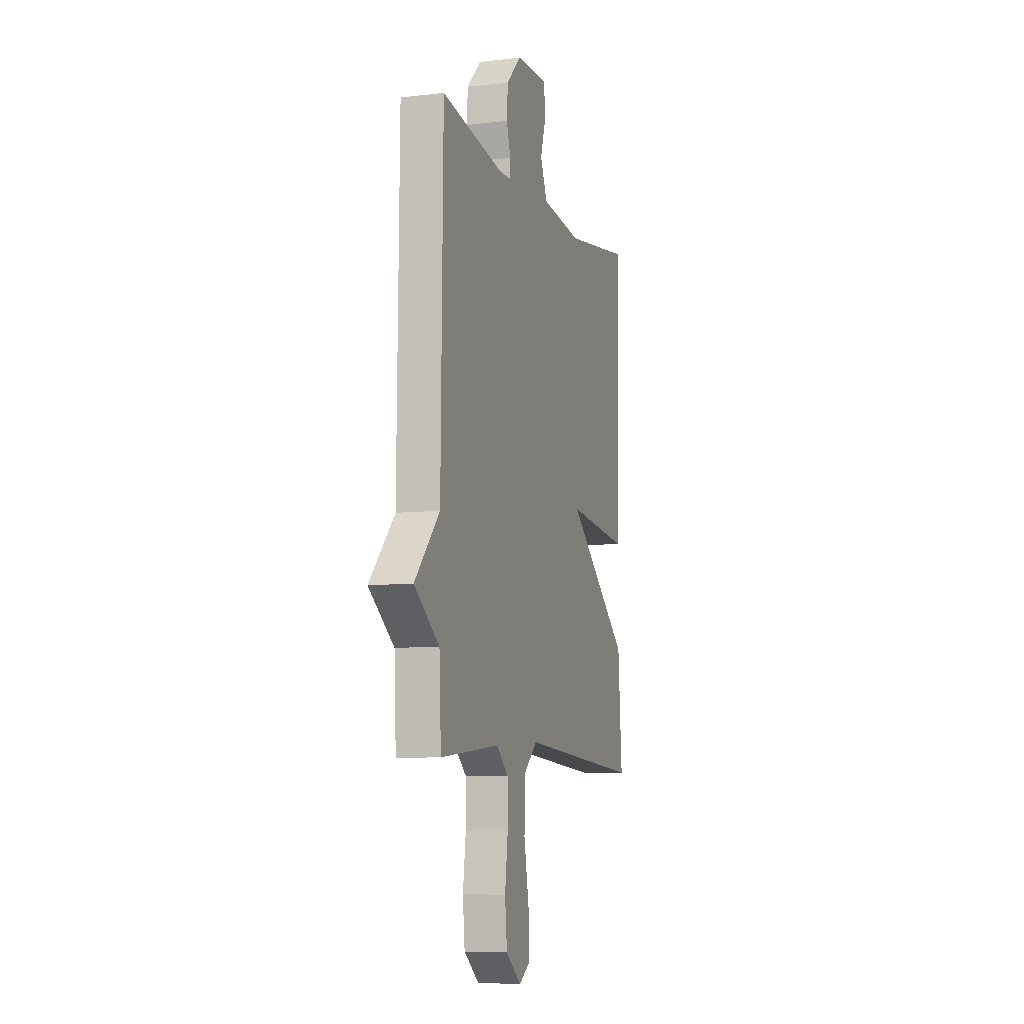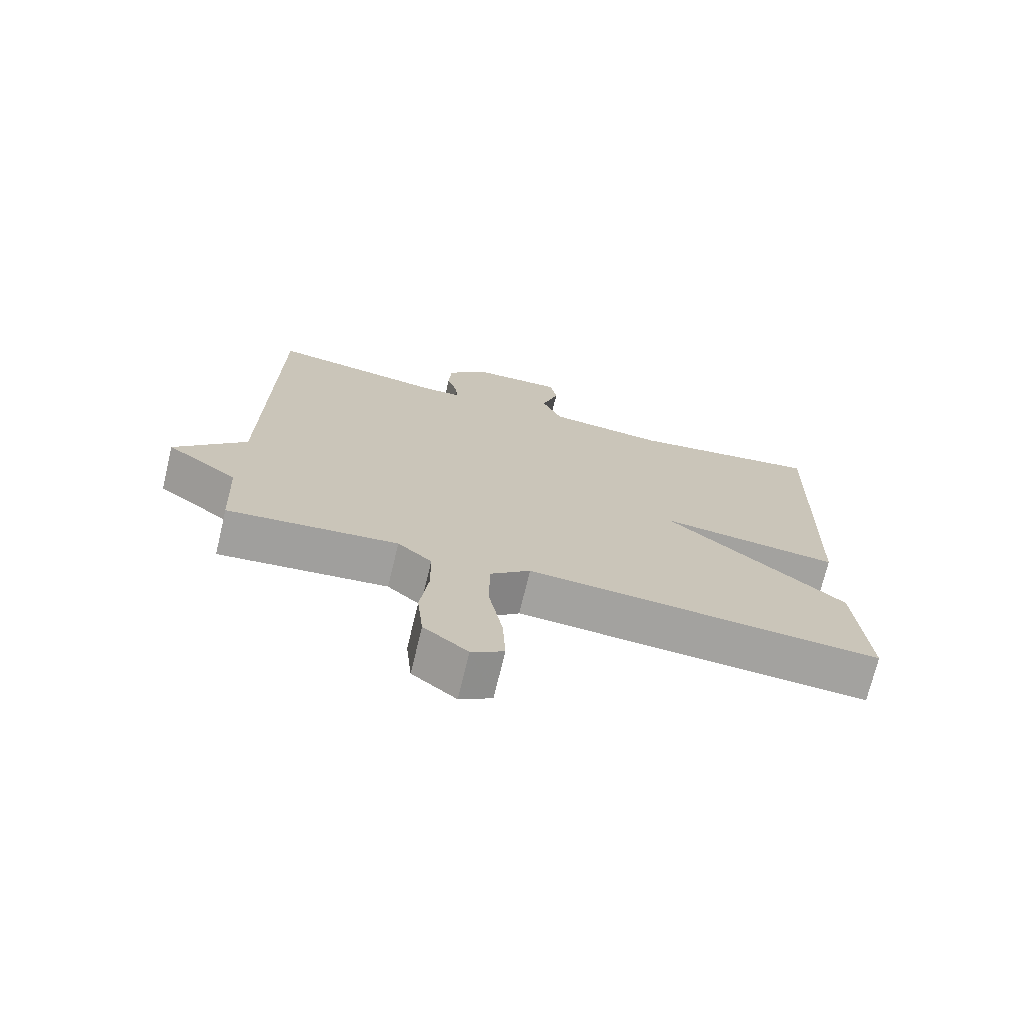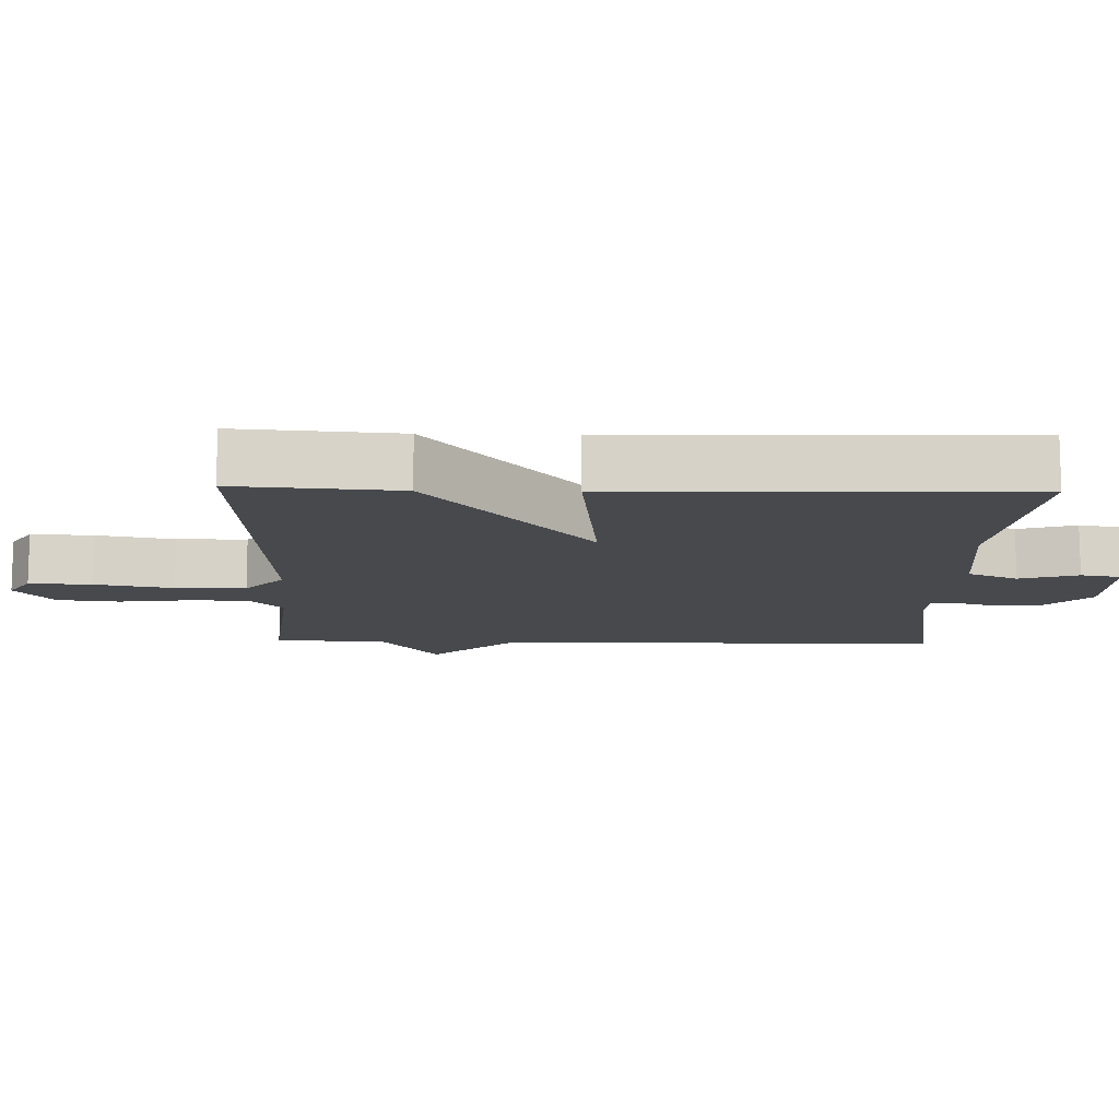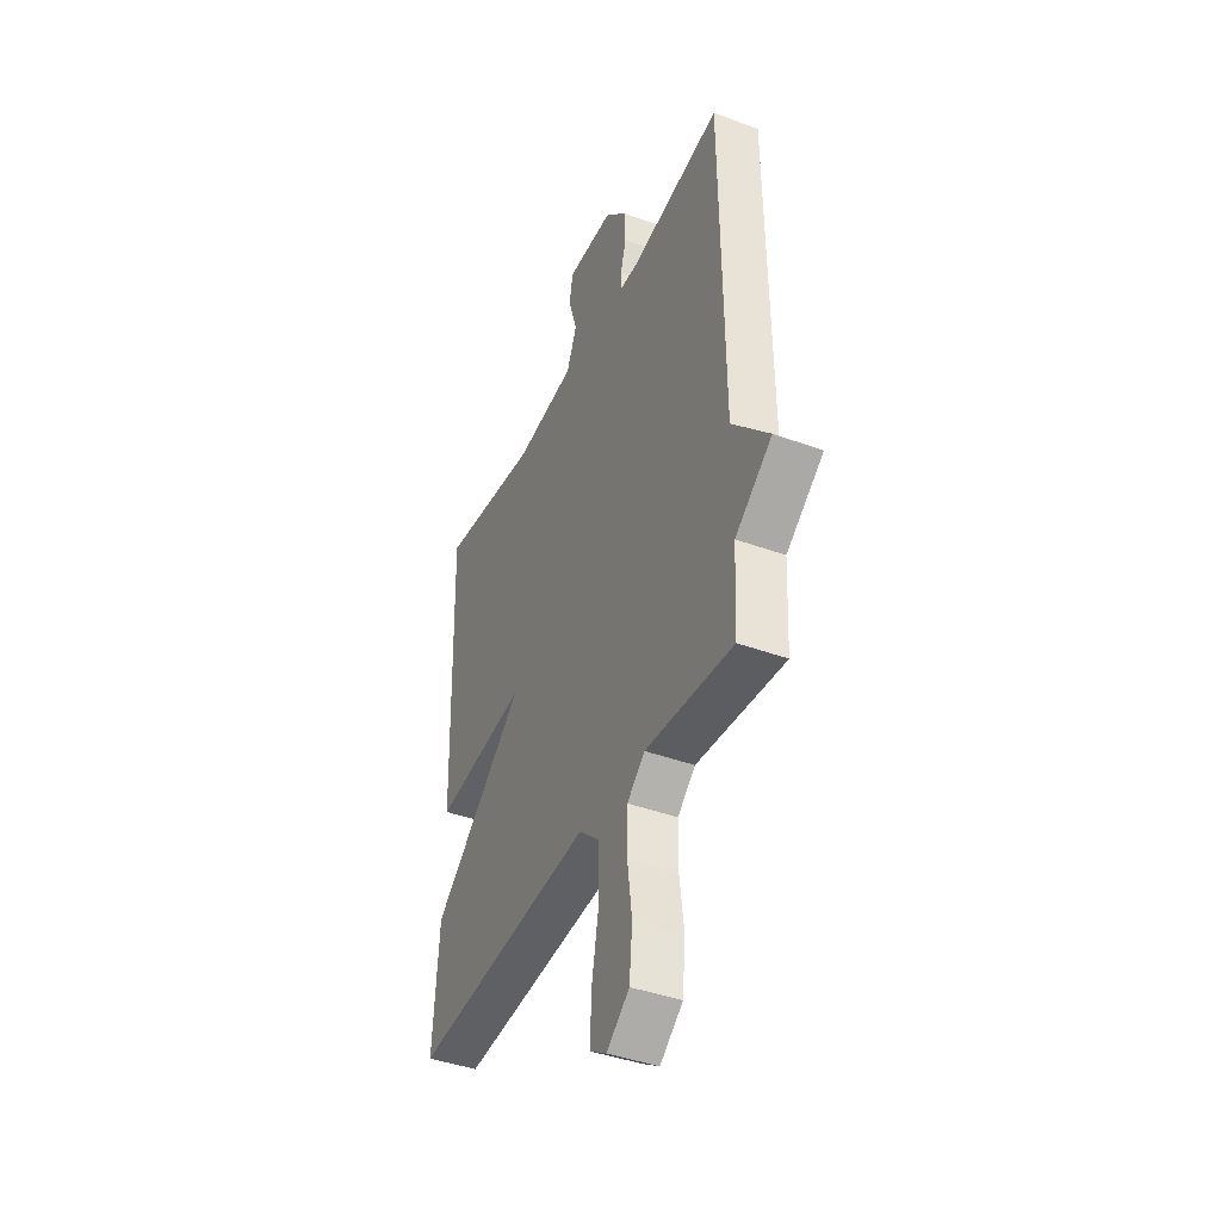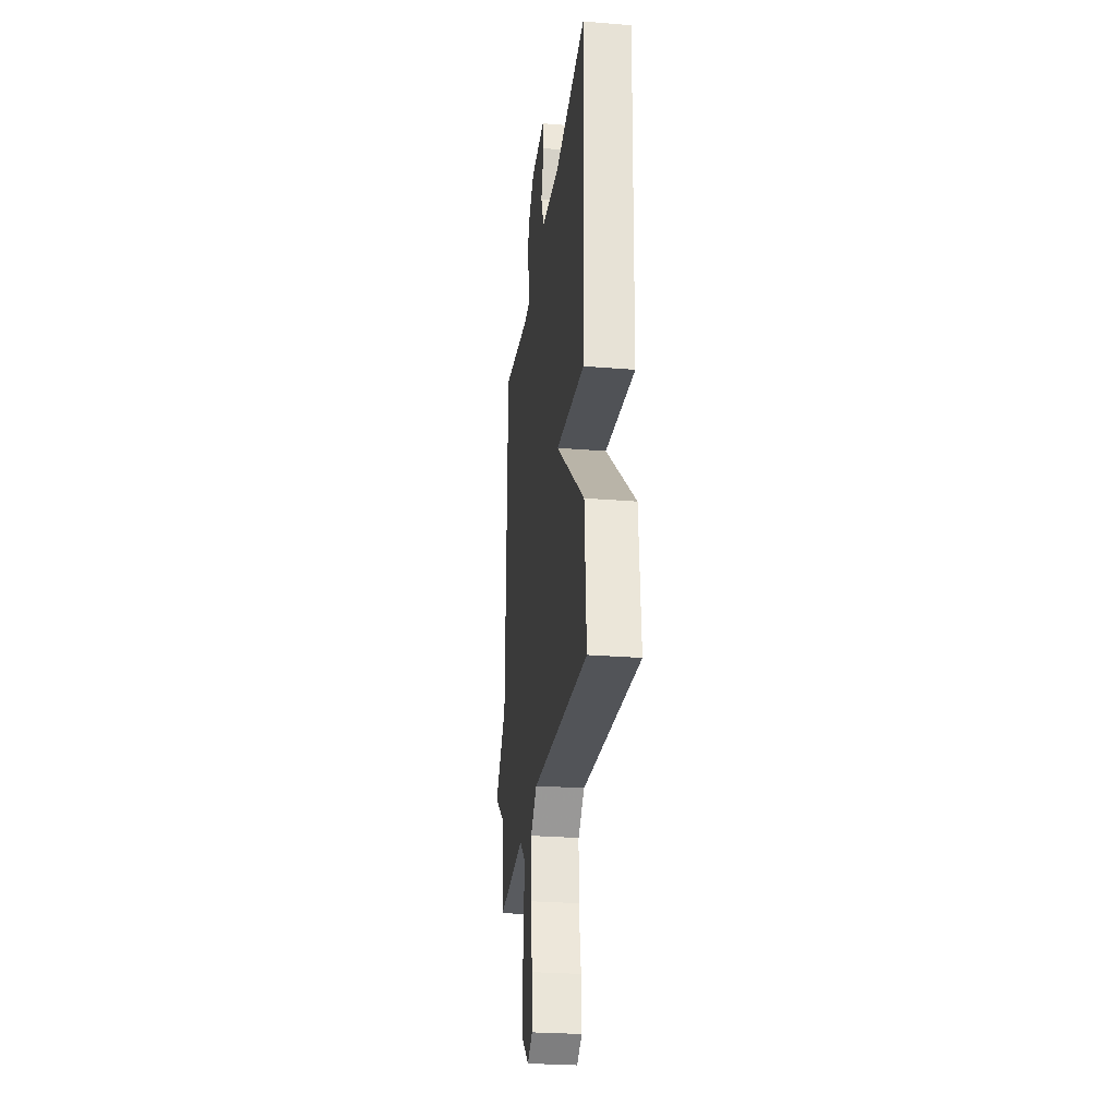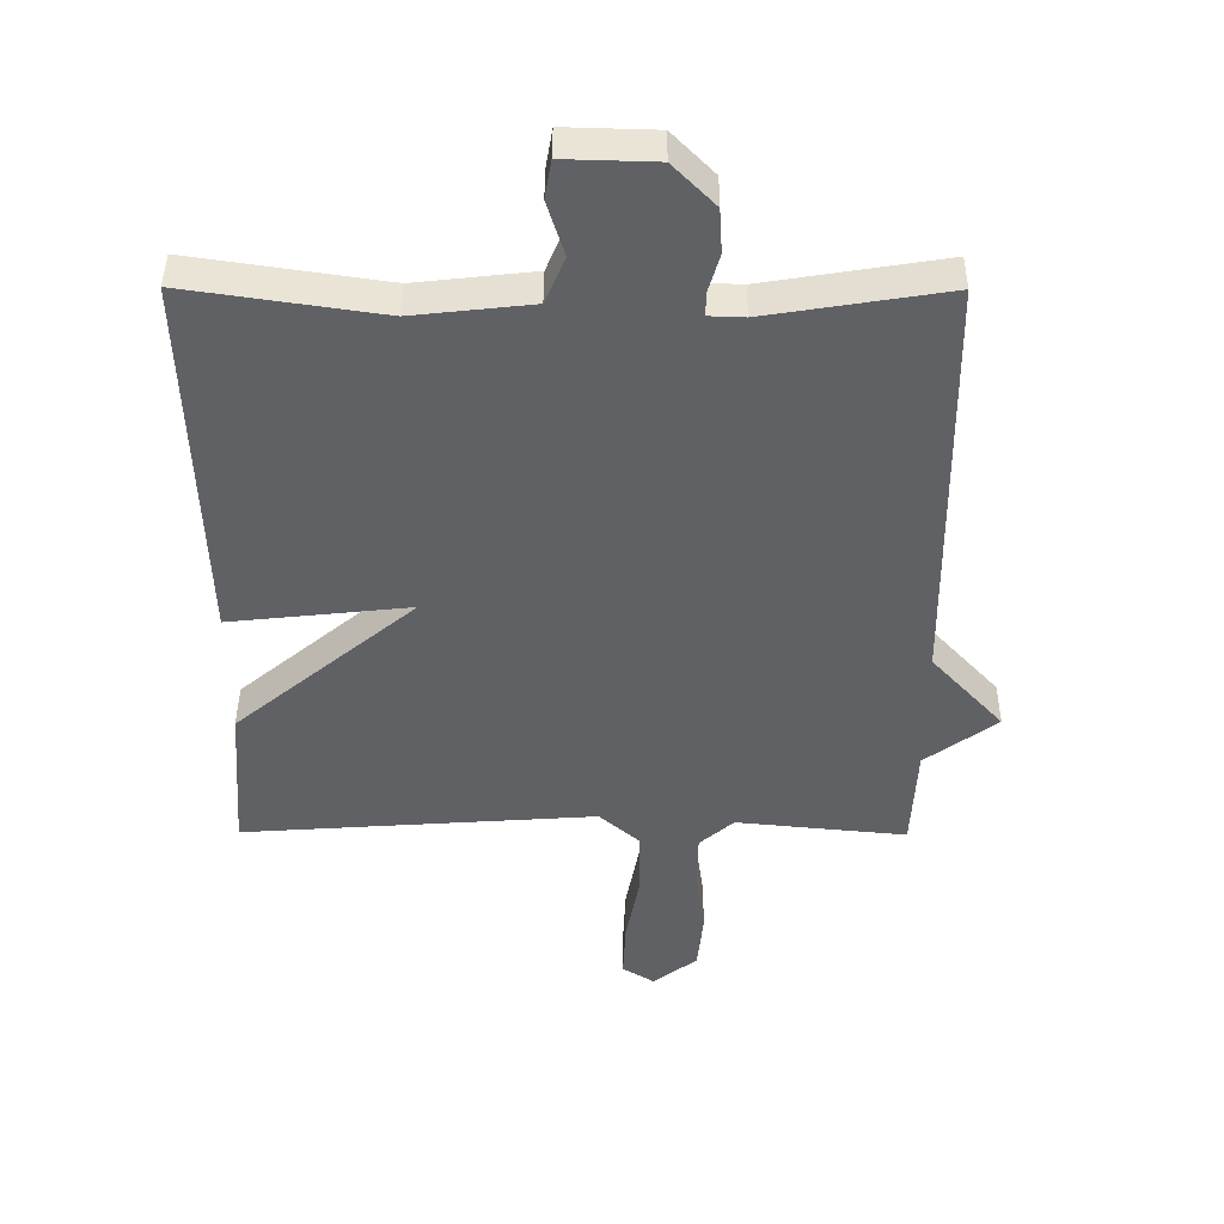
<metadata>
{"format":"obj","ext":"obj","renderer":"f3d","projection":"perspective","resolution":1024,"background":"white","views":[{"elev":-8.1,"azim":108.0,"up":"+Z"},{"elev":-72.3,"azim":166.5,"up":"+Z"},{"elev":-12.2,"azim":-91.7,"up":"+Y"},{"elev":-41.5,"azim":66.0,"up":"+Z"},{"elev":-27.1,"azim":-97.2,"up":"+Z"},{"elev":42.9,"azim":0.3,"up":"+Z"}]}
</metadata>
<code>
v 0.5 0.07 -0.5
v 0.241 0.07 -0.474
v 0.189 0.07 -0.52
v 0.188 0.07 -0.606
v 0.201 0.07 -0.705
v 0.192 0.07 -0.794
v 0.125 0.07 -0.847
v 0.076 0.07 -0.816
v 0.08 0.07 -0.728
v 0.101 0.07 -0.616
v 0.1 0.07 -0.516
v 0.039 0.07 -0.462
v -0.5 0.07 -0.5
v -0.483 0.07 -0.269
v -0.209 0.07 -0.039
v -0.483 0.07 -0.069
v -0.5 0.07 0.5
v -0.206 0.07 0.456
v -0.027 0.07 0.476
v 0.003 0.07 0.547
v -0.023 0.07 0.63
v -0.013 0.07 0.688
v 0.125 0.07 0.684
v 0.189 0.07 0.619
v 0.193 0.07 0.552
v 0.176 0.07 0.494
v 0.175 0.07 0.458
v 0.229 0.07 0.456
v 0.5 0.07 0.5
v 0.508 0.07 -0.14
v 0.617 0.07 -0.259
v 0.508 0.07 -0.34
v 0.5 0 -0.5
v 0.241 0 -0.474
v 0.189 0 -0.52
v 0.188 0 -0.606
v 0.201 0 -0.705
v 0.192 0 -0.794
v 0.125 0 -0.847
v 0.076 0 -0.816
v 0.08 0 -0.728
v 0.101 0 -0.616
v 0.1 0 -0.516
v 0.039 0 -0.462
v -0.5 0 -0.5
v -0.483 0 -0.269
v -0.209 0 -0.039
v -0.483 0 -0.069
v -0.5 0 0.5
v -0.206 0 0.456
v -0.027 0 0.476
v 0.003 0 0.547
v -0.023 0 0.63
v -0.013 0 0.688
v 0.125 0 0.684
v 0.189 0 0.619
v 0.193 0 0.552
v 0.176 0 0.494
v 0.175 0 0.458
v 0.229 0 0.456
v 0.5 0 0.5
v 0.508 0 -0.14
v 0.617 0 -0.259
v 0.508 0 -0.34
f 30 31 32
f 32 1 2
f 30 32 2
f 29 30 2
f 28 29 2
f 27 28 2 3
f 24 25 26
f 23 24 26
f 22 23 26
f 21 22 26
f 20 21 26
f 19 20 26 27
f 27 3 4
f 19 27 4
f 18 19 4
f 15 16 17 18
f 12 13 14 15
f 11 12 15 18
f 8 9 10
f 7 8 10
f 6 7 10
f 5 6 10
f 4 5 10
f 4 10 11
f 4 11 18
f 64 63 62
f 34 33 64
f 34 64 62
f 34 62 61
f 34 61 60
f 35 34 60 59
f 58 57 56
f 58 56 55
f 58 55 54
f 58 54 53
f 58 53 52
f 59 58 52 51
f 36 35 59
f 36 59 51
f 36 51 50
f 50 49 48 47
f 47 46 45 44
f 50 47 44 43
f 42 41 40
f 42 40 39
f 42 39 38
f 42 38 37
f 42 37 36
f 43 42 36
f 50 43 36
f 1 33 34 2
f 2 34 35 3
f 3 35 36 4
f 4 36 37 5
f 5 37 38 6
f 6 38 39 7
f 7 39 40 8
f 8 40 41 9
f 9 41 42 10
f 10 42 43 11
f 11 43 44 12
f 12 44 45 13
f 13 45 46 14
f 14 46 47 15
f 15 47 48 16
f 16 48 49 17
f 17 49 50 18
f 18 50 51 19
f 19 51 52 20
f 20 52 53 21
f 21 53 54 22
f 22 54 55 23
f 23 55 56 24
f 24 56 57 25
f 25 57 58 26
f 26 58 59 27
f 27 59 60 28
f 28 60 61 29
f 29 61 62 30
f 30 62 63 31
f 31 63 64 32
f 32 64 33 1

</code>
